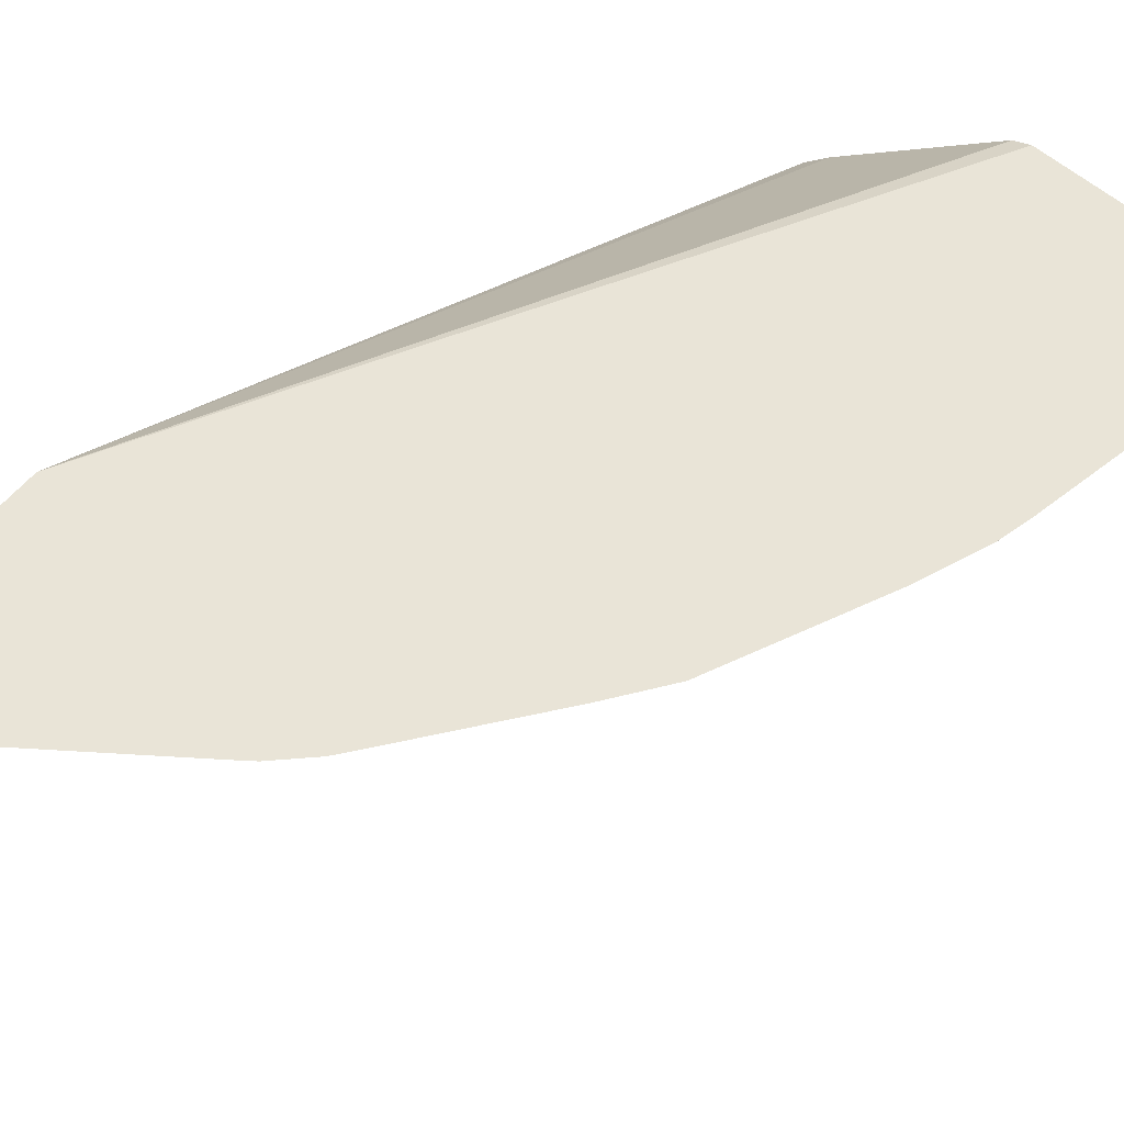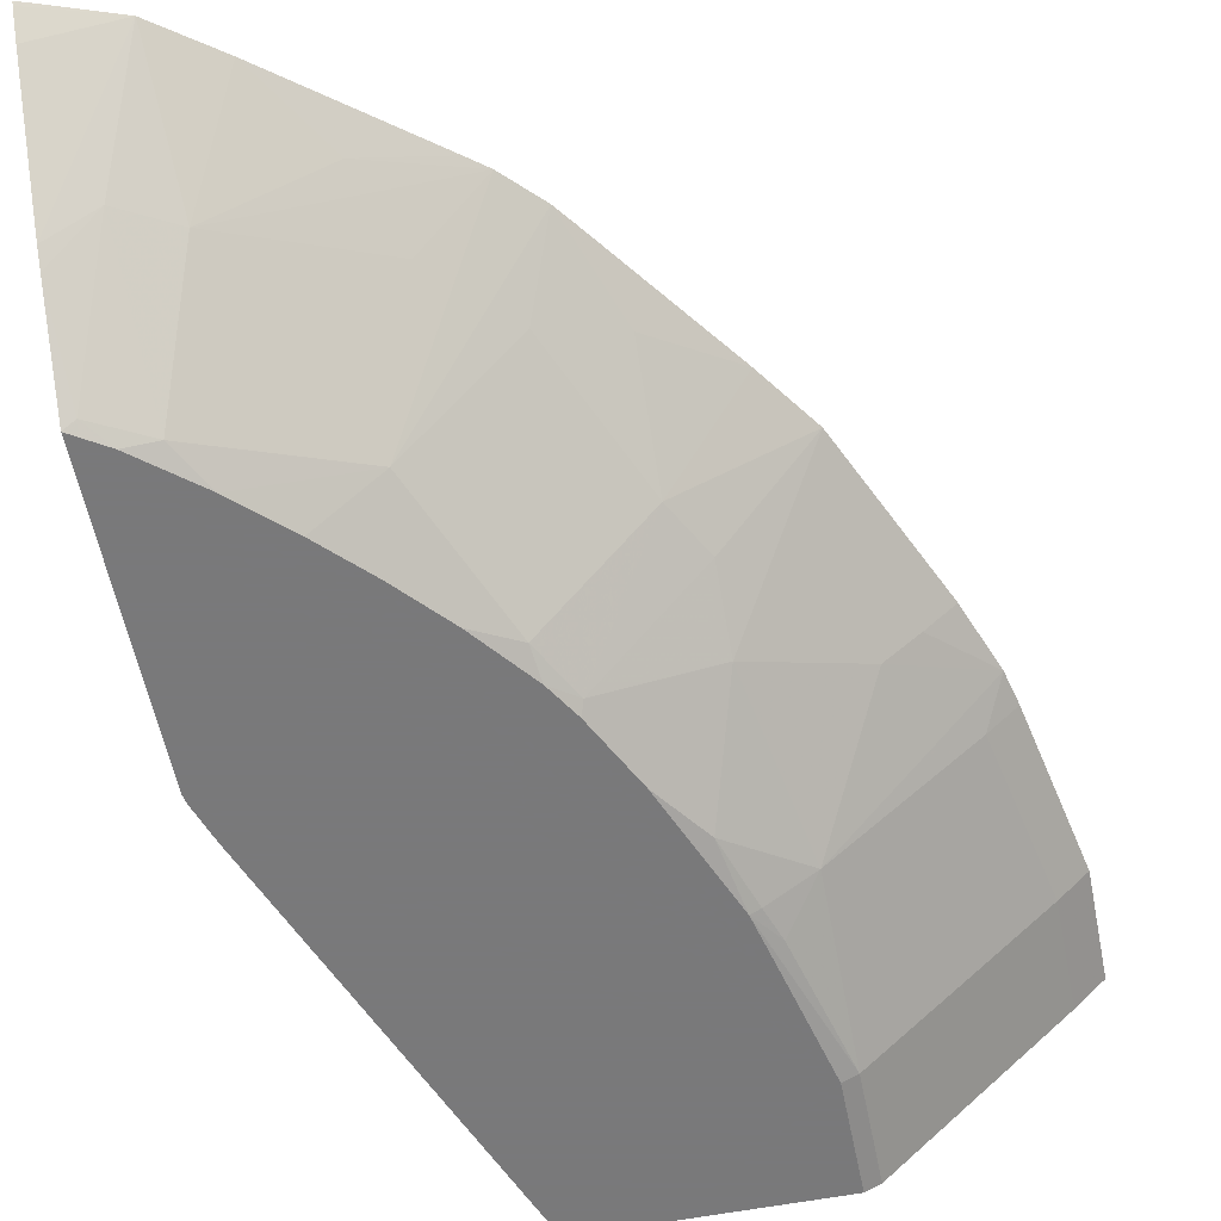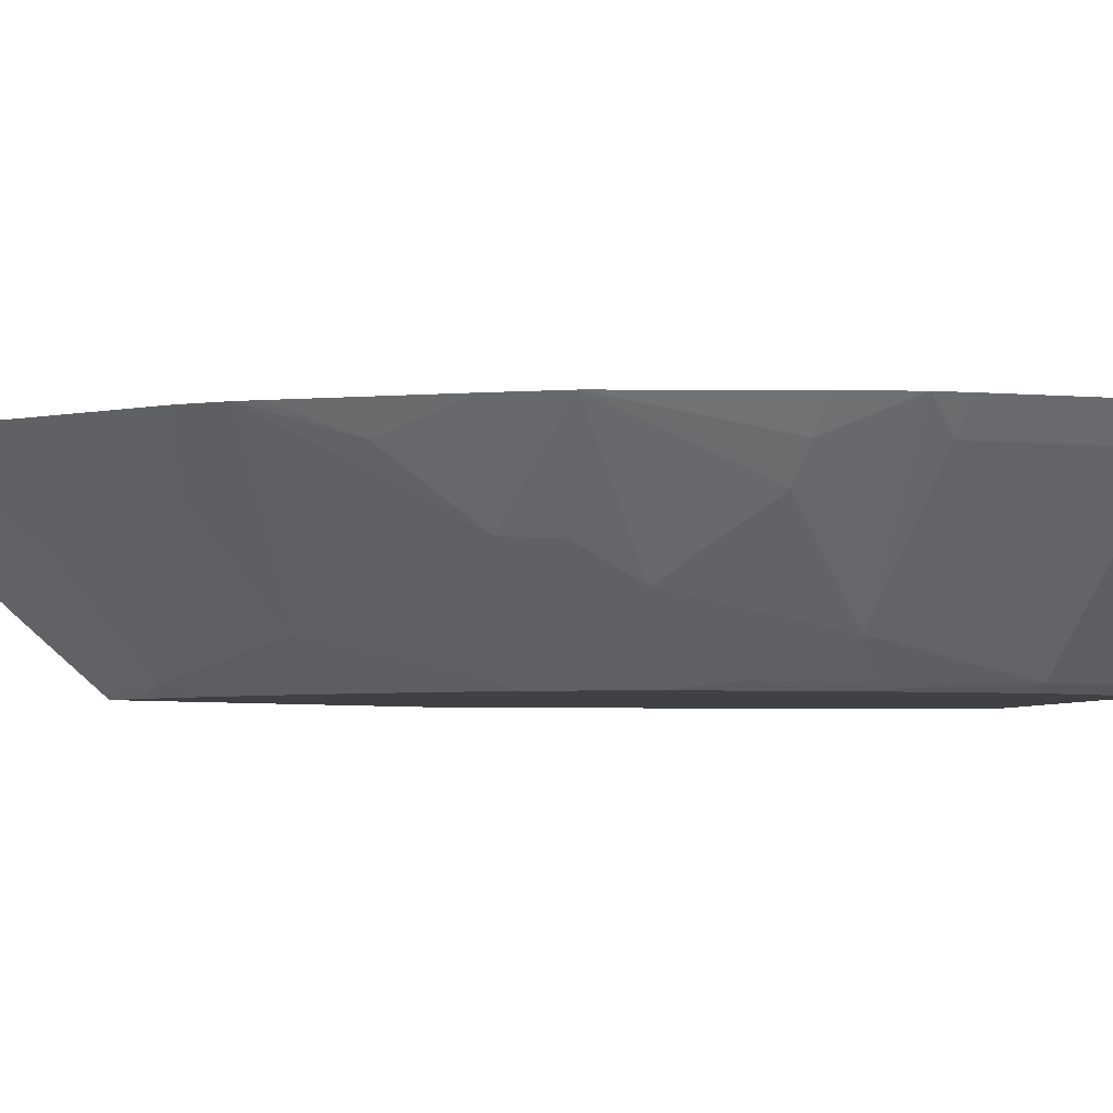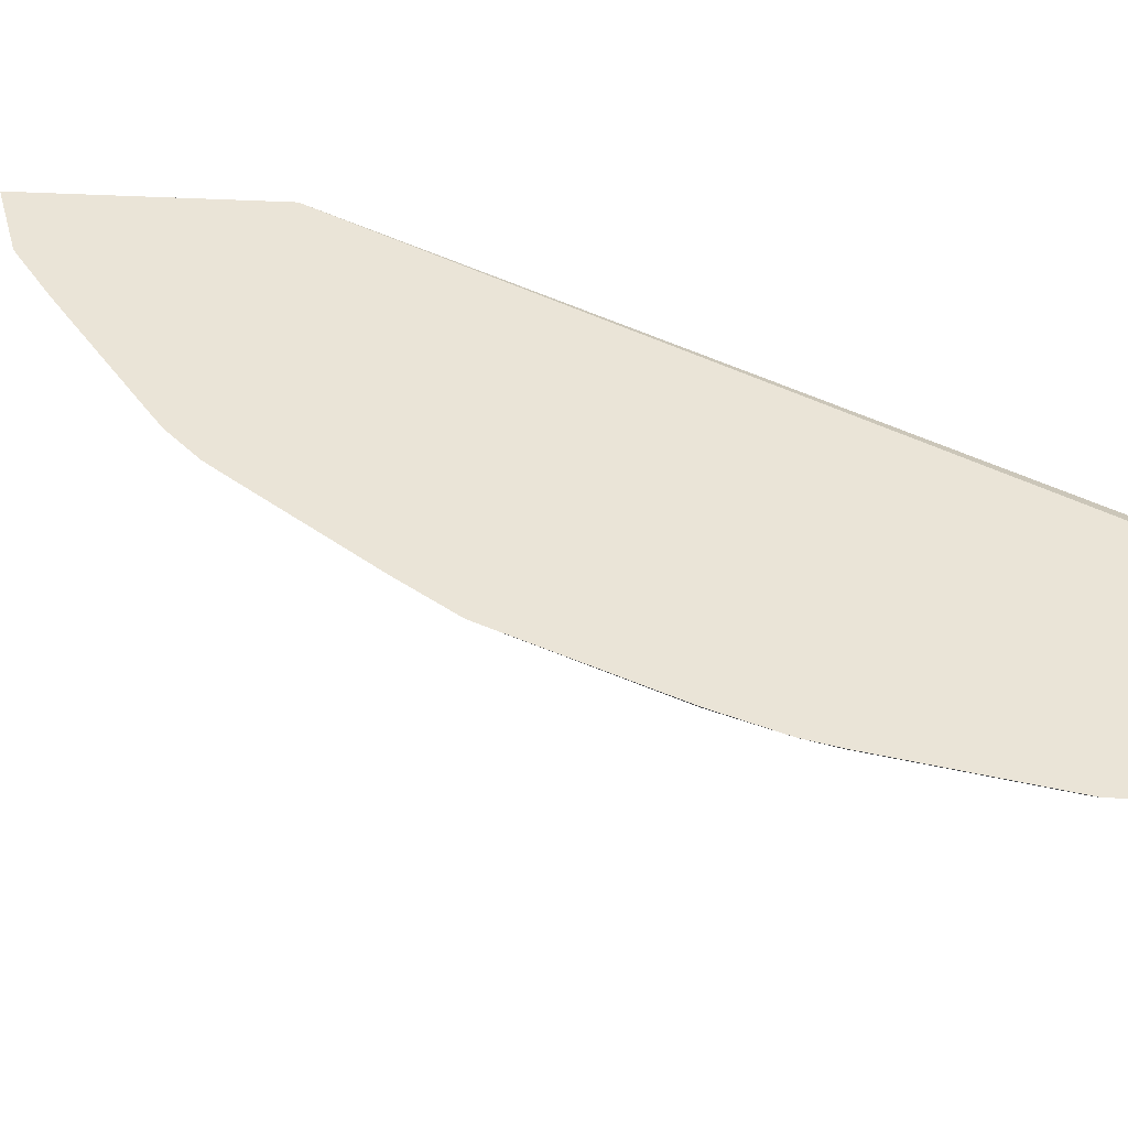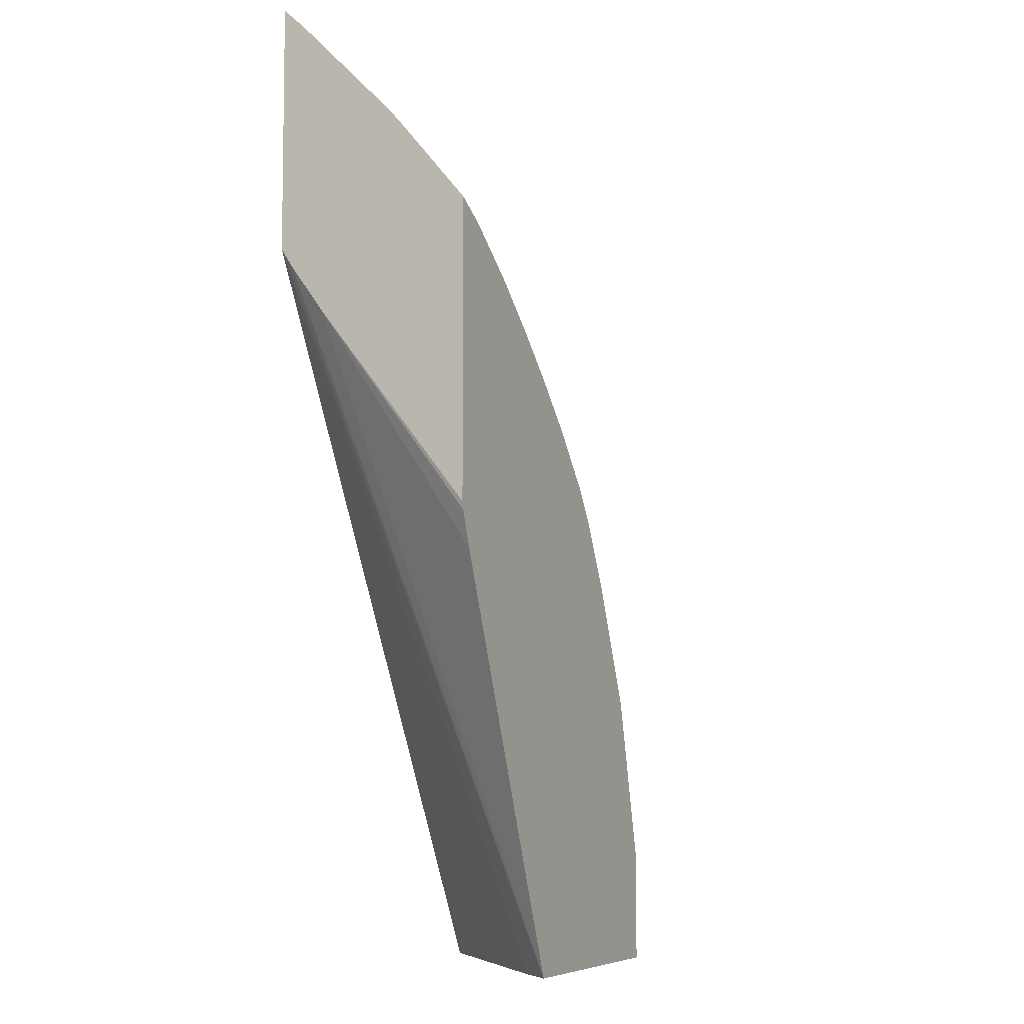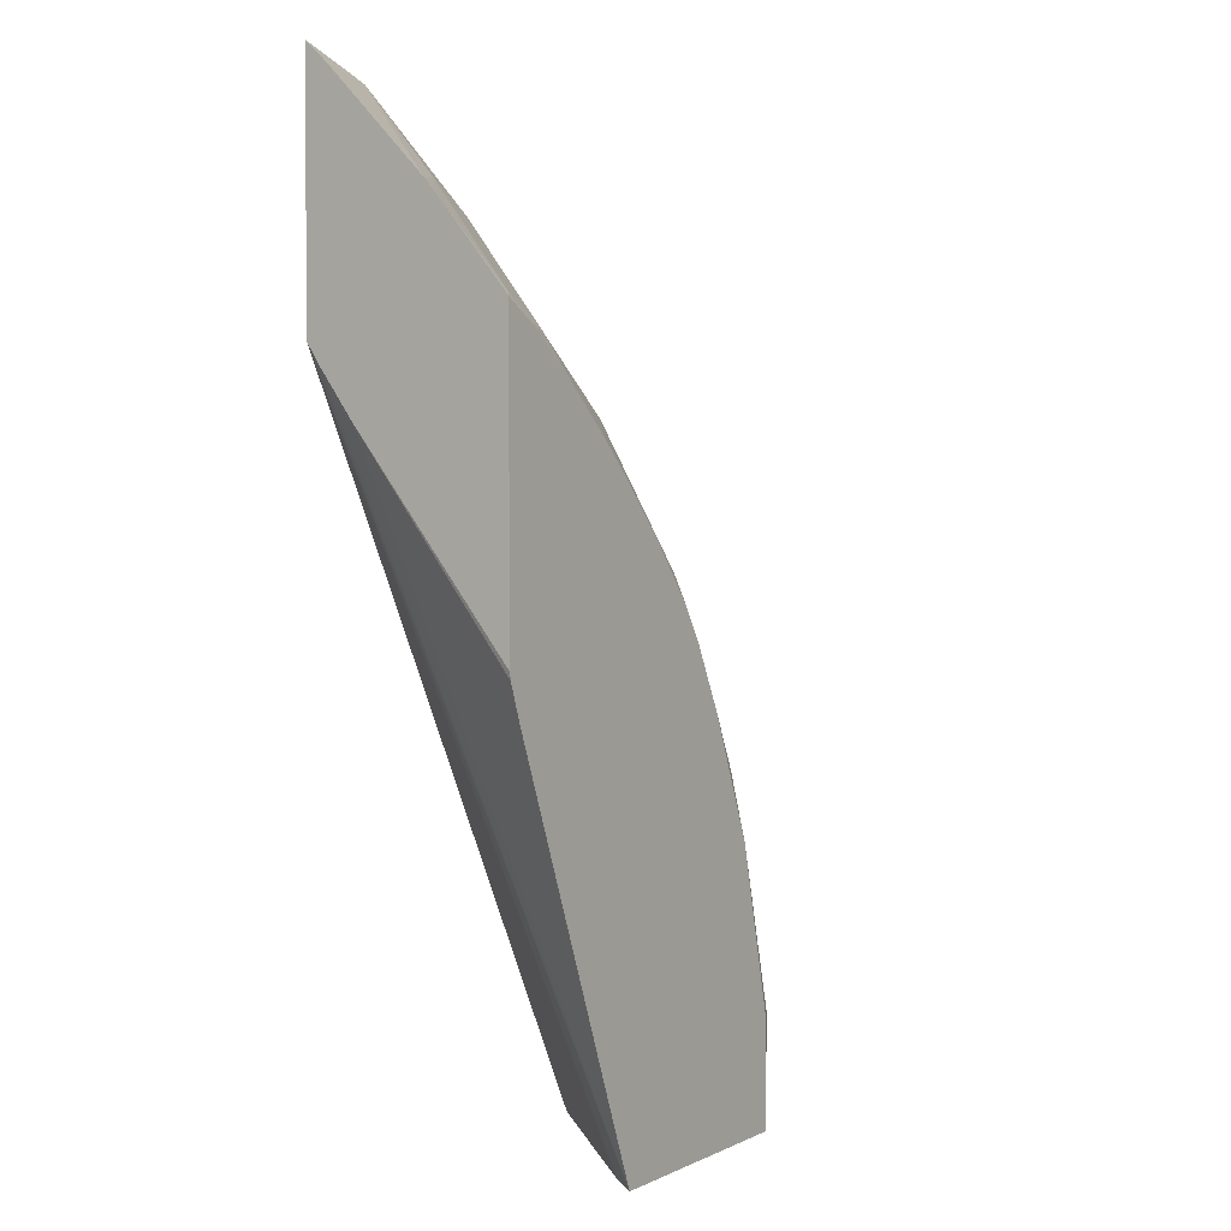
<metadata>
{"format":"obj","ext":"obj","renderer":"f3d","projection":"perspective","resolution":1024,"background":"white","views":[{"elev":61.0,"azim":40.4,"up":"+Y"},{"elev":-57.8,"azim":11.3,"up":"+Y"},{"elev":-5.8,"azim":65.4,"up":"+Y"},{"elev":43.6,"azim":93.5,"up":"+Y"},{"elev":-6.6,"azim":-63.4,"up":"+Z"},{"elev":3.1,"azim":-56.8,"up":"+Z"}]}
</metadata>
<code>
v 0.6426 0.0519 0.05987
v 0.6252 0.03325 0.05987
v 0.6426 0.0519 -0.005999
v 0.6226 0.0519 0.1597
v 0.6053 0.03325 0.1597
v 0.6053 0.0133 0.05987
v 0.6252 0.03325 -0.005999
v 0.5029 0.0519 -0.005999
v 0.6178 0.0519 0.1796
v 0.5254 -0.04656 0.1597
v 0.5254 -0.06651 0.05987
v 0.6053 0.0133 -0.005999
v 0.4922 0.04656 -0.005999
v 0.2729 0.0519 0.4259
v 0.6027 0.0519 0.2195
v 0.5853 0.03325 0.2195
v 0.5654 0.0133 0.2195
v 0.5055 -0.0266 0.2594
v 0.4855 -0.06651 0.1996
v 0.4989 -0.06733 0.1597
v 0.5055 -0.06651 0.1397
v 0.5168 -0.07086 0.05987
v 0.5254 -0.06651 -0.005999
v 0.4932 -0.07086 0.1597
v 0.4722 0.0266 -0.005999
v 0.2729 0.04441 0.4145
v 0.2729 0.0519 0.5735
v 0.3924 -0.0532 -0.005999
v 0.3771 -0.07086 -0.005999
v 0.5579 0.0519 0.3192
v 0.5055 -0.006652 0.2993
v 0.4457 -0.06651 0.2794
v 0.4634 -0.07086 0.233
v 0.5168 -0.07086 -0.005999
v 0.2729 0.02317 0.3856
v 0.2729 0.05148 0.5733
v 0.2741 0.0519 0.5734
v 0.2814 -0.07086 0.2414
v 0.5334 0.0519 0.3538
v 0.4889 -0.004994 0.3292
v 0.4435 -0.07086 0.2729
v 0.429 -0.06485 0.3092
v 0.4317 -0.07086 0.2919
v 0.2739 -0.07086 0.2629
v 0.2729 -0.07086 0.2676
v 0.2729 0.0502 0.5722
v 0.3193 0.0519 0.5579
v 0.4736 0.0519 0.4337
v 0.4889 0.03491 0.3891
v 0.4649 0.0519 0.445
v 0.449 0.01497 0.409
v 0.4051 -0.07086 0.3252
v 0.3891 -0.04489 0.3891
v 0.2729 -0.07086 0.4434
v 0.2729 0.03776 0.5608
v 0.3539 0.0519 0.5334
v 0.2729 -0.002158 0.5209
v 0.2729 -0.02209 0.501
v 0.2993 -0.006652 0.5055
v 0.3293 -0.004994 0.4888
v 0.445 0.0519 0.4649
v 0.3792 -0.07086 0.3536
v 0.4091 0.01497 0.4489
v 0.3093 -0.06485 0.429
v 0.3252 -0.07086 0.405
v 0.3536 -0.07086 0.3791
v 0.3735 -0.07086 0.3592
v 0.292 -0.07086 0.4316
v 0.2729 -0.0708 0.4435
v 0.3891 0.03491 0.4888
v 0.4337 0.0519 0.4736
v 0.2729 -0.0296 0.4924
v 0.2794 -0.06651 0.4456
f 30 39 40
f 32 41 33
f 29 38 35
f 30 40 31
f 31 40 32
f 69 73 72
f 35 44 45
f 32 42 43
f 32 43 41
f 35 38 44
f 36 46 37
f 37 46 47
f 27 36 37
f 39 48 49
f 32 40 42
f 26 29 35
f 22 62 67
f 22 38 29
f 39 49 40
f 20 24 21
f 22 24 33
f 22 33 41
f 22 41 43
f 22 43 52
f 22 29 34
f 22 52 62
f 22 66 65
f 22 65 68
f 22 68 54
f 22 54 45
f 22 45 44
f 22 44 38
f 22 67 66
f 40 49 50
f 56 60 70
f 40 51 53
f 53 67 62
f 54 68 69
f 56 70 71
f 58 72 59
f 59 72 73
f 59 73 64
f 53 66 67
f 59 64 60
f 60 61 70
f 61 71 70
f 64 73 68
f 64 68 65
f 68 73 69
f 19 24 20
f 60 63 61
f 53 65 66
f 53 64 65
f 53 60 64
f 40 53 42
f 42 52 43
f 42 53 52
f 46 55 47
f 47 55 57
f 47 57 58
f 47 58 59
f 47 59 60
f 47 60 56
f 48 50 49
f 50 53 51
f 50 61 53
f 52 53 62
f 53 61 63
f 53 63 60
f 40 50 51
f 19 33 24
f 11 34 23
f 18 32 33
f 1 5 2
f 2 6 12
f 2 12 7
f 2 5 6
f 3 7 12
f 3 12 23
f 1 4 5
f 3 23 34
f 3 29 28
f 3 28 25
f 3 25 13
f 3 13 8
f 4 9 5
f 5 9 10
f 3 34 29
f 5 10 6
f 1 9 4
f 1 30 15
f 18 33 19
f 1 2 7
f 1 7 3
f 1 3 8
f 1 8 14
f 1 14 27
f 1 15 9
f 1 27 37
f 1 47 56
f 1 56 71
f 1 61 50
f 1 50 48
f 1 48 39
f 1 39 30
f 1 37 47
f 6 11 23
f 1 71 61
f 6 10 11
f 14 72 58
f 14 58 57
f 14 57 55
f 14 55 46
f 14 46 36
f 14 36 27
f 14 69 72
f 14 25 28
f 15 30 16
f 16 30 17
f 17 30 18
f 18 30 31
f 18 31 32
f 6 23 12
f 14 28 29
f 14 54 69
f 14 29 26
f 14 35 45
f 8 13 14
f 14 45 54
f 9 15 16
f 9 16 17
f 10 17 18
f 10 18 19
f 10 19 20
f 9 17 10
f 10 21 11
f 11 22 34
f 14 26 35
f 11 21 24
f 11 24 22
f 10 20 21
f 13 25 14

</code>
